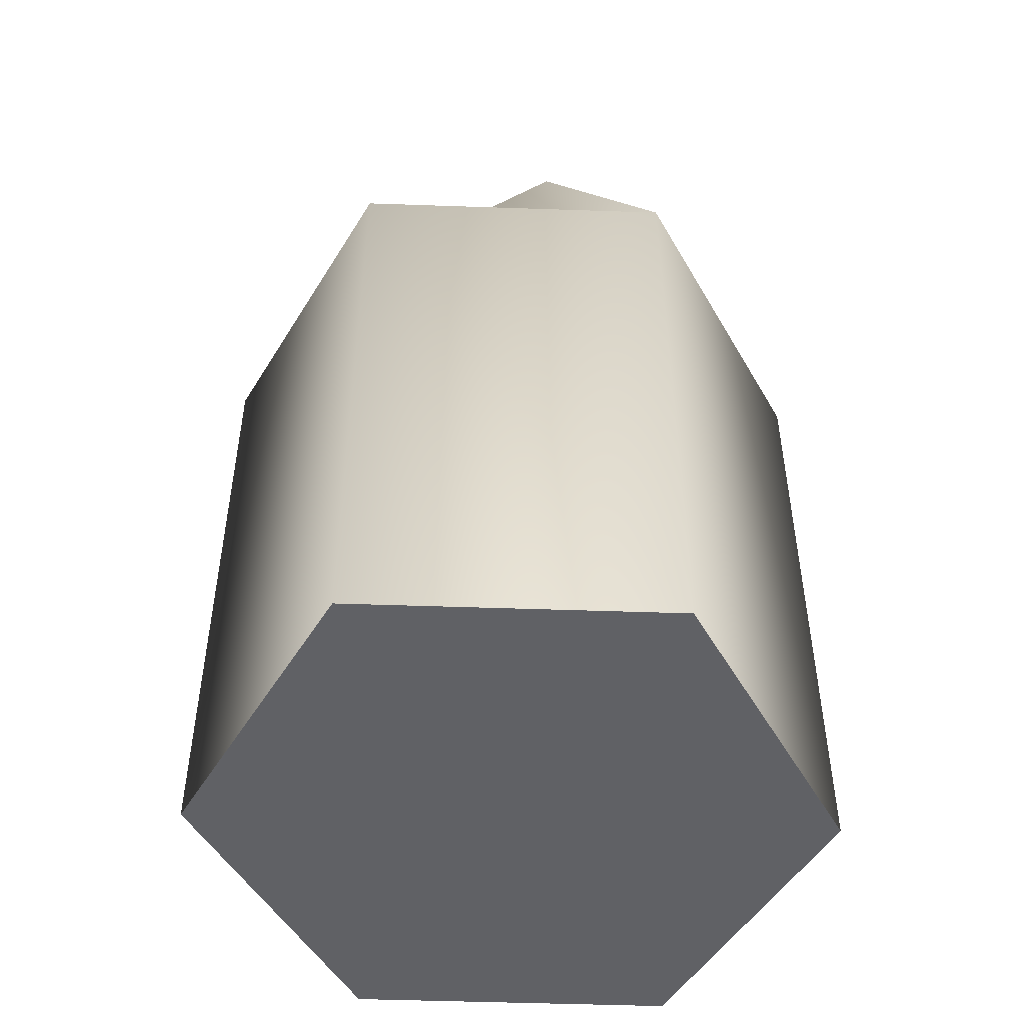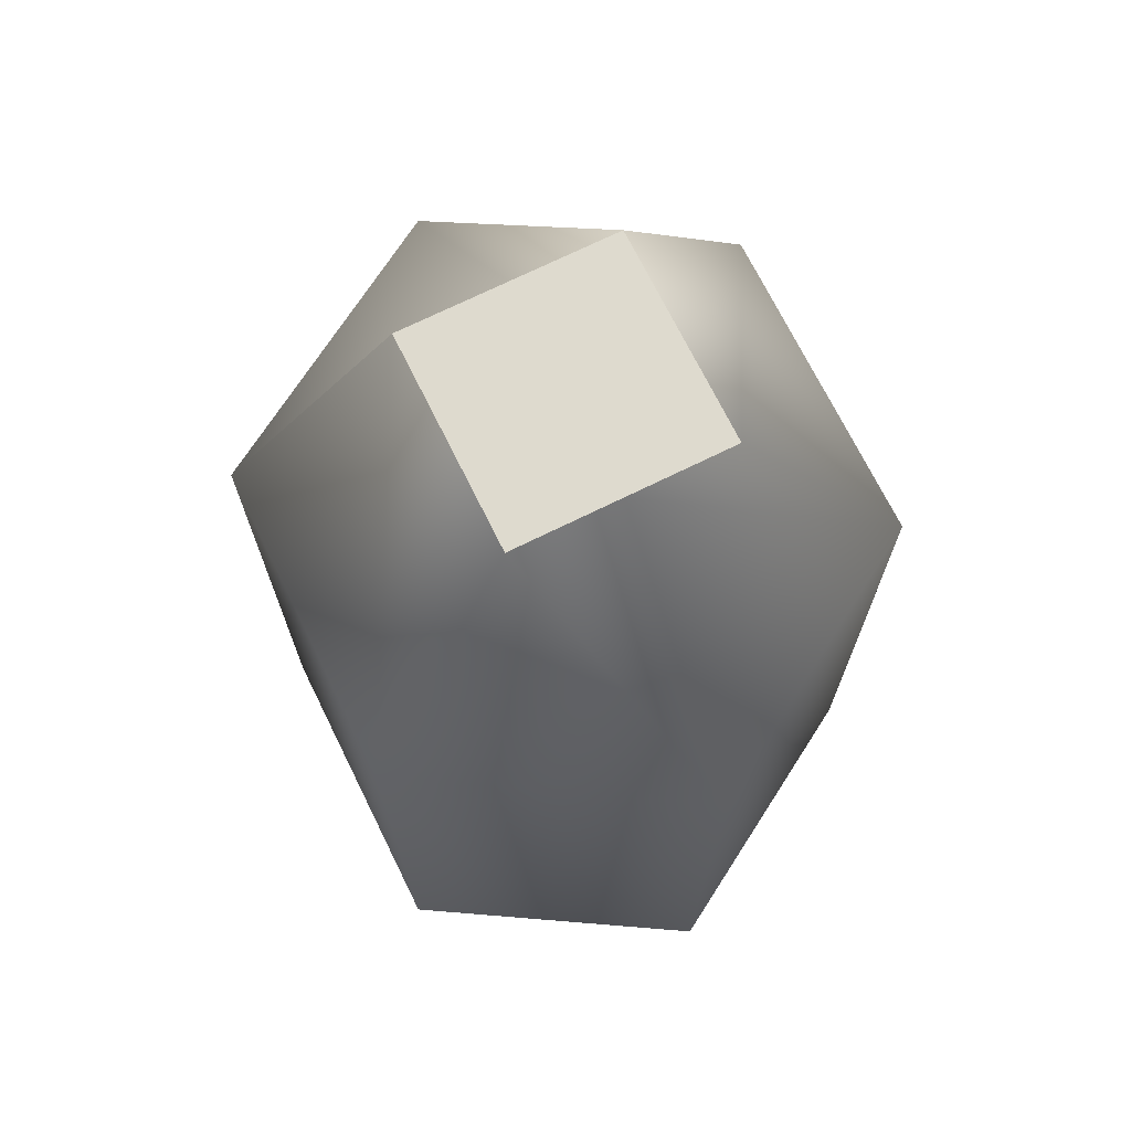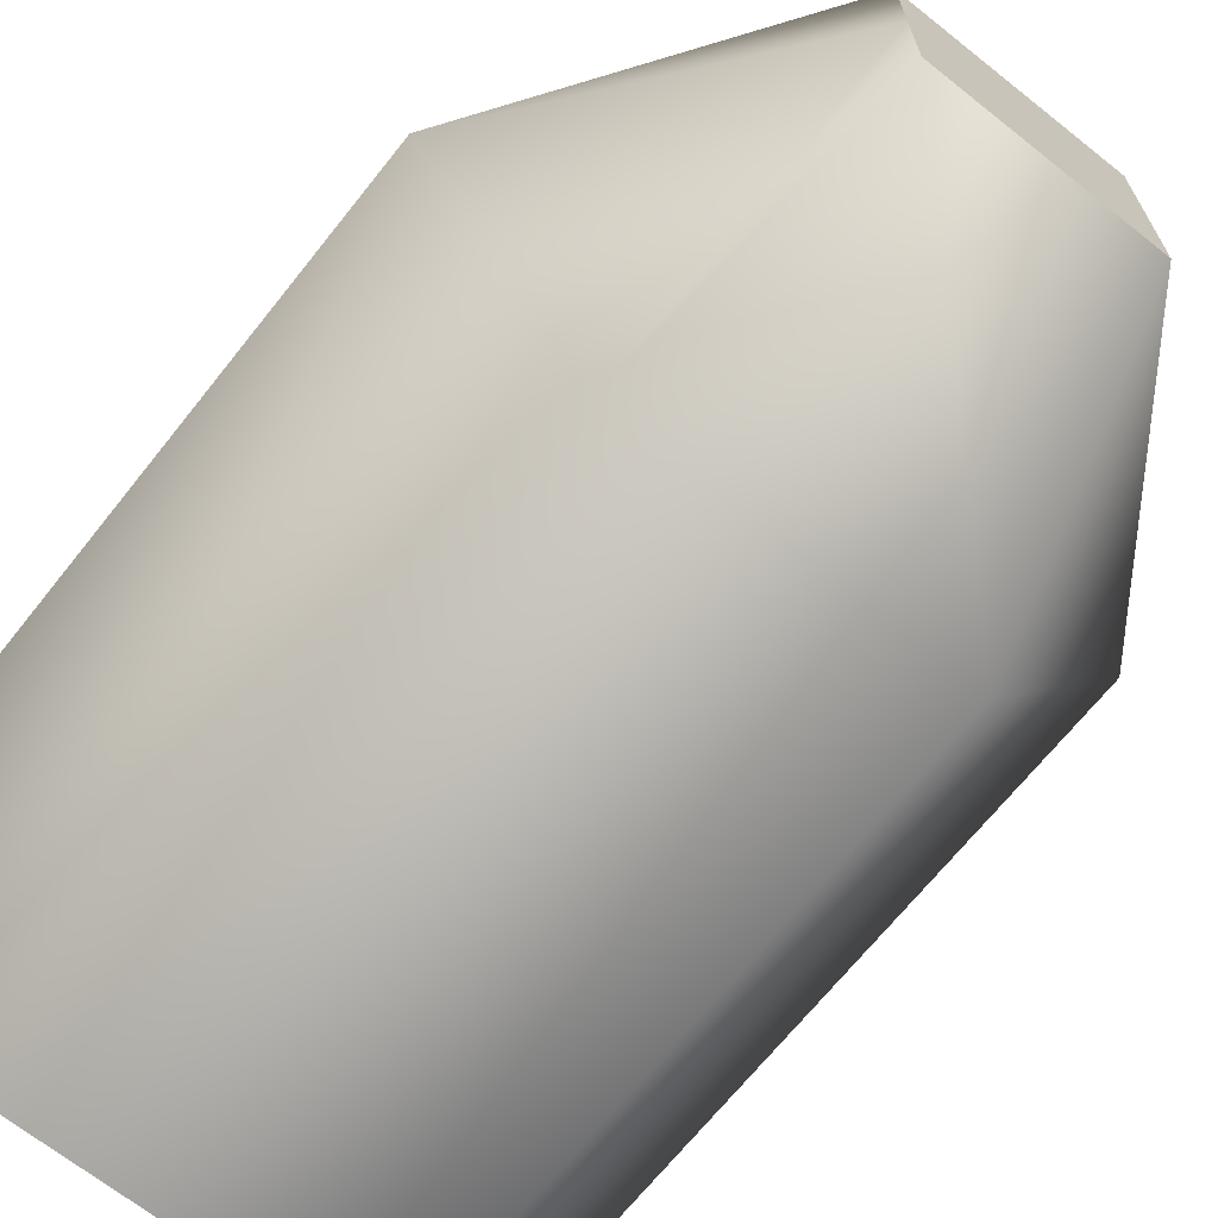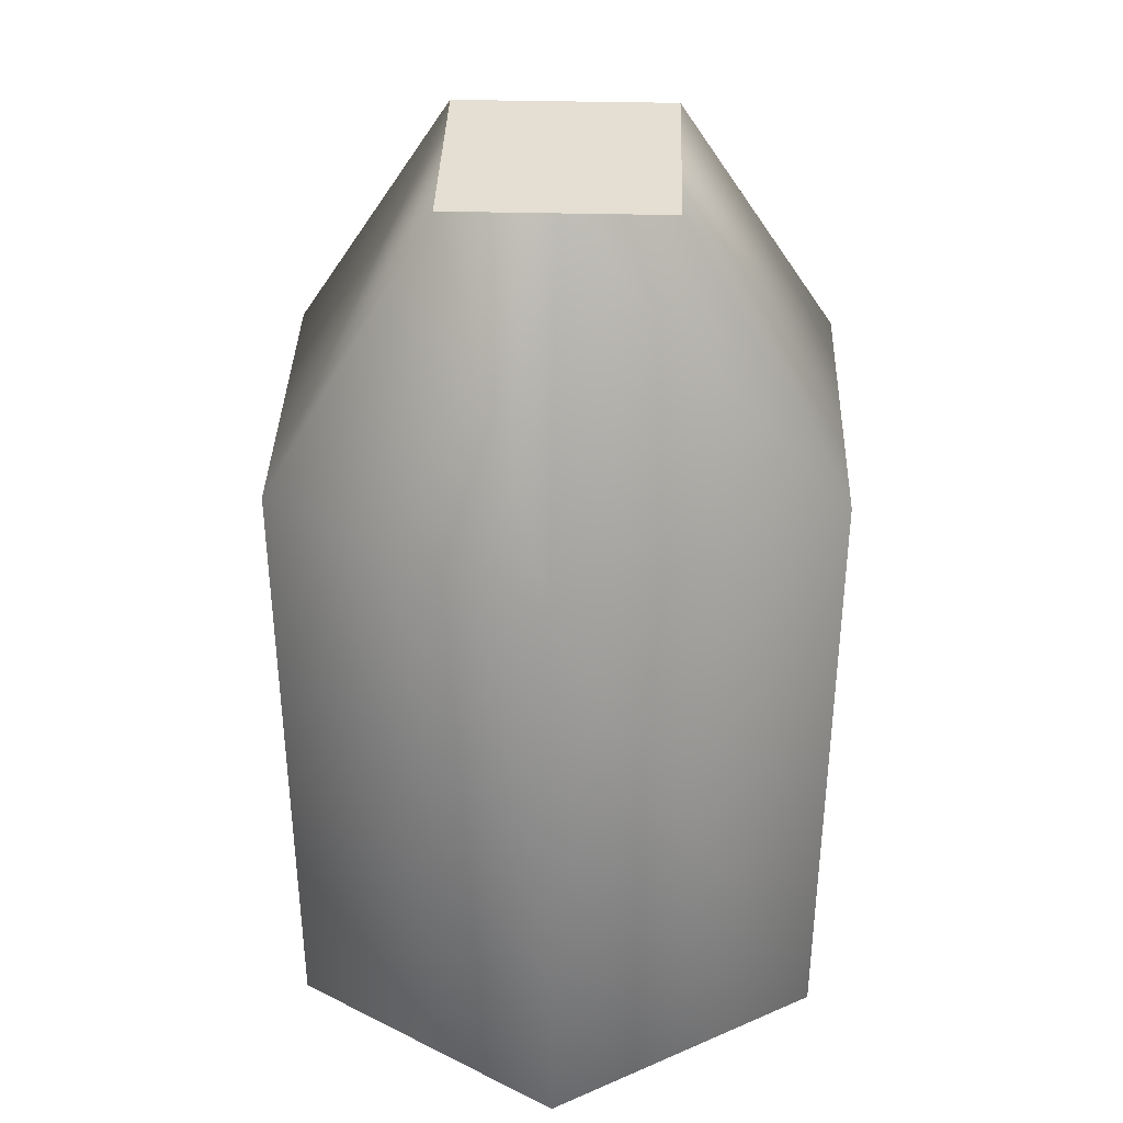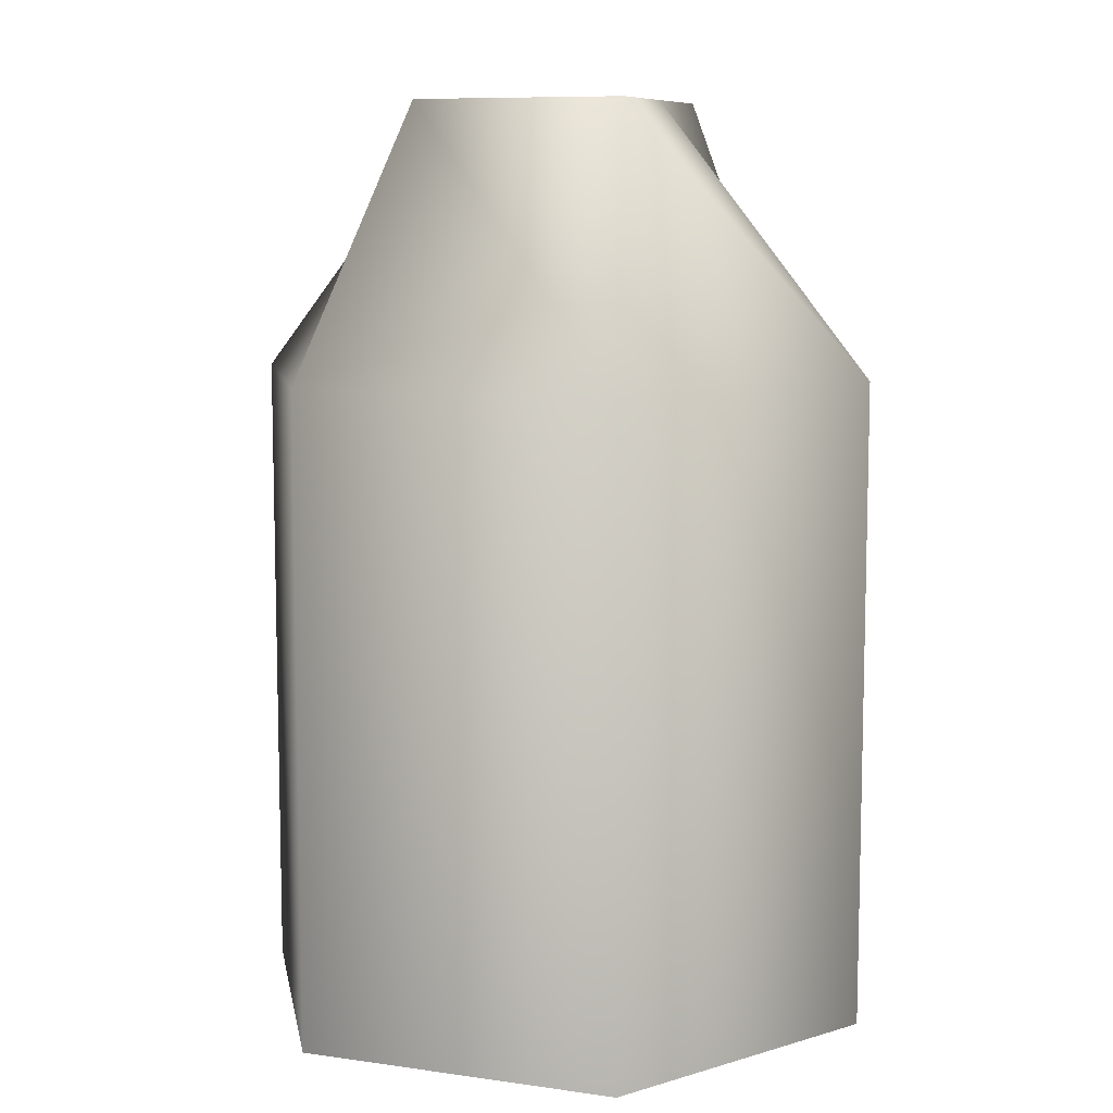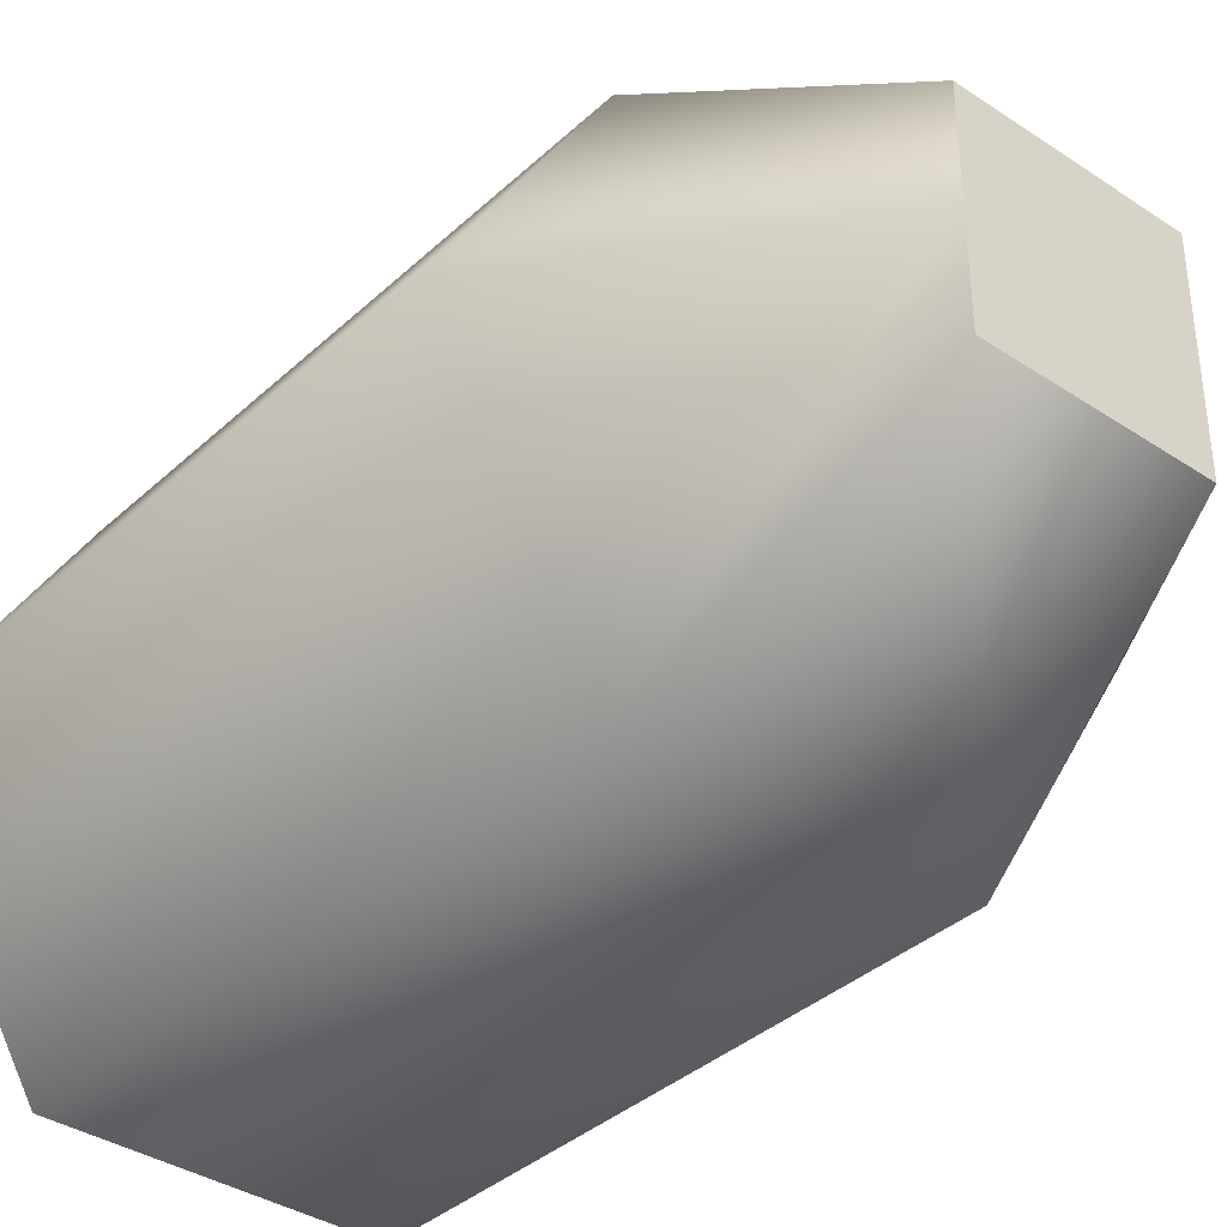
<metadata>
{"format":"obj","ext":"obj","renderer":"f3d","projection":"perspective","resolution":1024,"background":"white","views":[{"elev":-49.8,"azim":-61.2,"up":"+Y"},{"elev":71.3,"azim":-116.3,"up":"+Y"},{"elev":-68.1,"azim":141.5,"up":"+Z"},{"elev":37.1,"azim":91.8,"up":"+Y"},{"elev":8.9,"azim":-159.2,"up":"+Y"},{"elev":-37.1,"azim":139.5,"up":"+Z"}]}
</metadata>
<code>
g pb_Mesh-861352
v 0.9335 -4.768e-07 9.239e-07
v 0.9335 2.24 2.348e-06
v 1.494 -4.768e-07 0.9335
v 1.494 2.24 0.9335
v 1.494 -4.768e-07 0.9335
v 1.494 2.24 0.9335
v 2.614 -4.768e-07 0.9335
v 2.614 2.24 0.9335
v 2.614 -4.768e-07 0.9335
v 2.614 2.24 0.9335
v 3.174 -4.768e-07 9.239e-07
v 3.174 2.24 2.348e-06
v 3.174 -4.768e-07 9.239e-07
v 3.174 2.24 2.348e-06
v 2.614 -4.768e-07 -0.9335
v 2.614 2.24 -0.9335
v 2.614 -4.768e-07 -0.9335
v 2.614 2.24 -0.9335
v 1.494 -4.768e-07 -0.9335
v 1.494 2.24 -0.9335
v 1.494 -4.768e-07 -0.9335
v 1.494 2.24 -0.9335
v 0.9335 -4.768e-07 9.239e-07
v 0.9335 2.24 2.348e-06
v 0.9335 2.24 2.348e-06
v 1.68 3.174 2.348e-06
v 1.494 2.24 0.9335
v 1.68 3.174 0.3734
v 1.494 2.24 0.9335
v 1.68 3.174 0.3734
v 2.614 2.24 0.9335
v 2.427 3.174 0.3734
v 2.614 2.24 0.9335
v 2.427 3.174 0.3734
v 3.174 2.24 2.348e-06
v 2.427 3.174 0.3734
v 2.427 3.174 2.348e-06
v 3.174 2.24 2.348e-06
v 3.174 2.24 2.348e-06
v 2.427 3.174 2.348e-06
v 2.614 2.24 -0.9335
v 2.427 3.174 -0.3734
v 2.614 2.24 -0.9335
v 2.427 3.174 -0.3734
v 1.494 2.24 -0.9335
v 1.68 3.174 -0.3734
v 1.494 2.24 -0.9335
v 1.68 3.174 -0.3734
v 0.9335 2.24 2.348e-06
v 1.68 3.174 -0.3734
v 1.68 3.174 2.348e-06
v 0.9335 2.24 2.348e-06
v 1.494 -4.768e-07 0.9335
v 2.054 -4.768e-07 9.239e-07
v 0.9335 -4.768e-07 9.239e-07
v 2.614 -4.768e-07 0.9335
v 3.174 -4.768e-07 9.239e-07
v 2.614 -4.768e-07 -0.9335
v 1.494 -4.768e-07 -0.9335
v 1.68 3.174 2.348e-06
v 2.054 3.174 2.348e-06
v 1.68 3.174 0.3734
v 2.427 3.174 0.3734
v 2.427 3.174 2.348e-06
v 2.427 3.174 -0.3734
v 1.68 3.174 -0.3734
g pb_Mesh-861352_0
f 3 2 1
f 3 4 2
f 7 6 5
f 7 8 6
f 11 10 9
f 11 12 10
f 15 14 13
f 15 16 14
f 19 18 17
f 19 20 18
f 23 22 21
f 23 24 22
f 27 26 25
f 27 28 26
f 31 30 29
f 31 32 30
f 35 34 33
f 38 37 36
f 41 40 39
f 41 42 40
f 45 44 43
f 45 46 44
f 49 48 47
f 52 51 50
f 55 54 53
f 53 54 56
f 56 54 57
f 57 54 58
f 58 54 59
f 59 54 55
f 62 61 60
f 63 61 62
f 64 61 63
f 65 61 64
f 66 61 65
f 60 61 66

</code>
